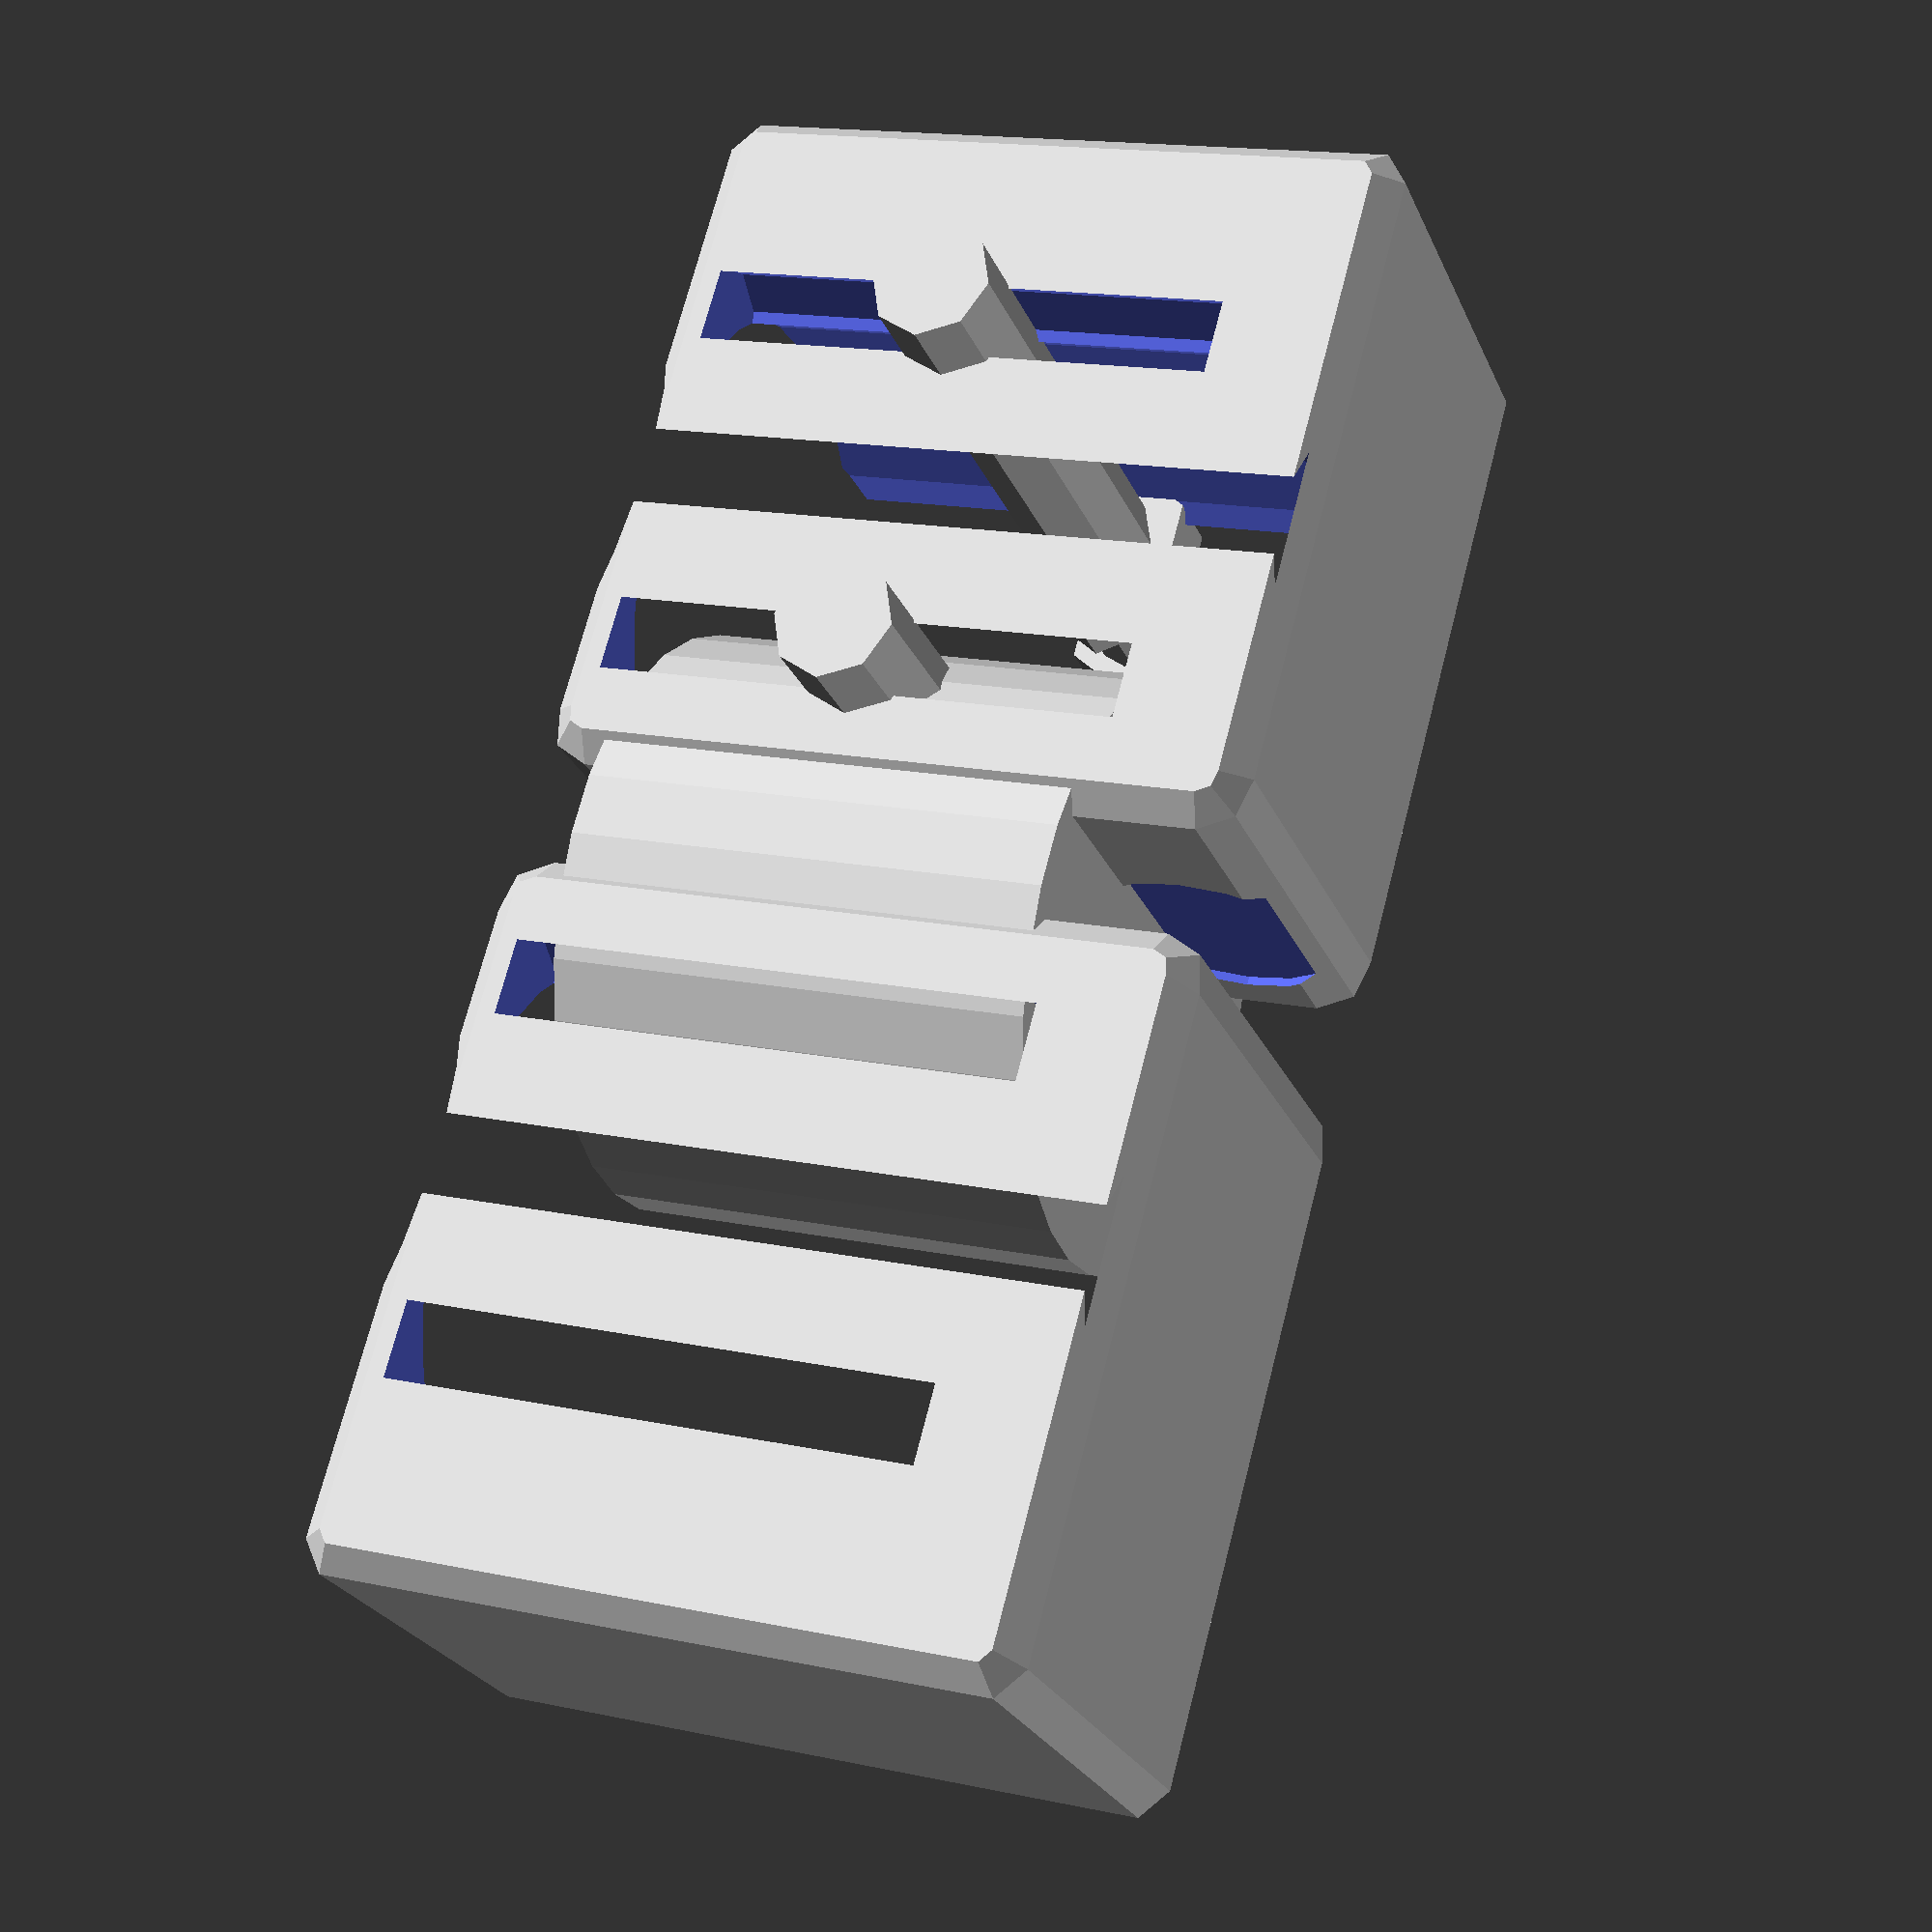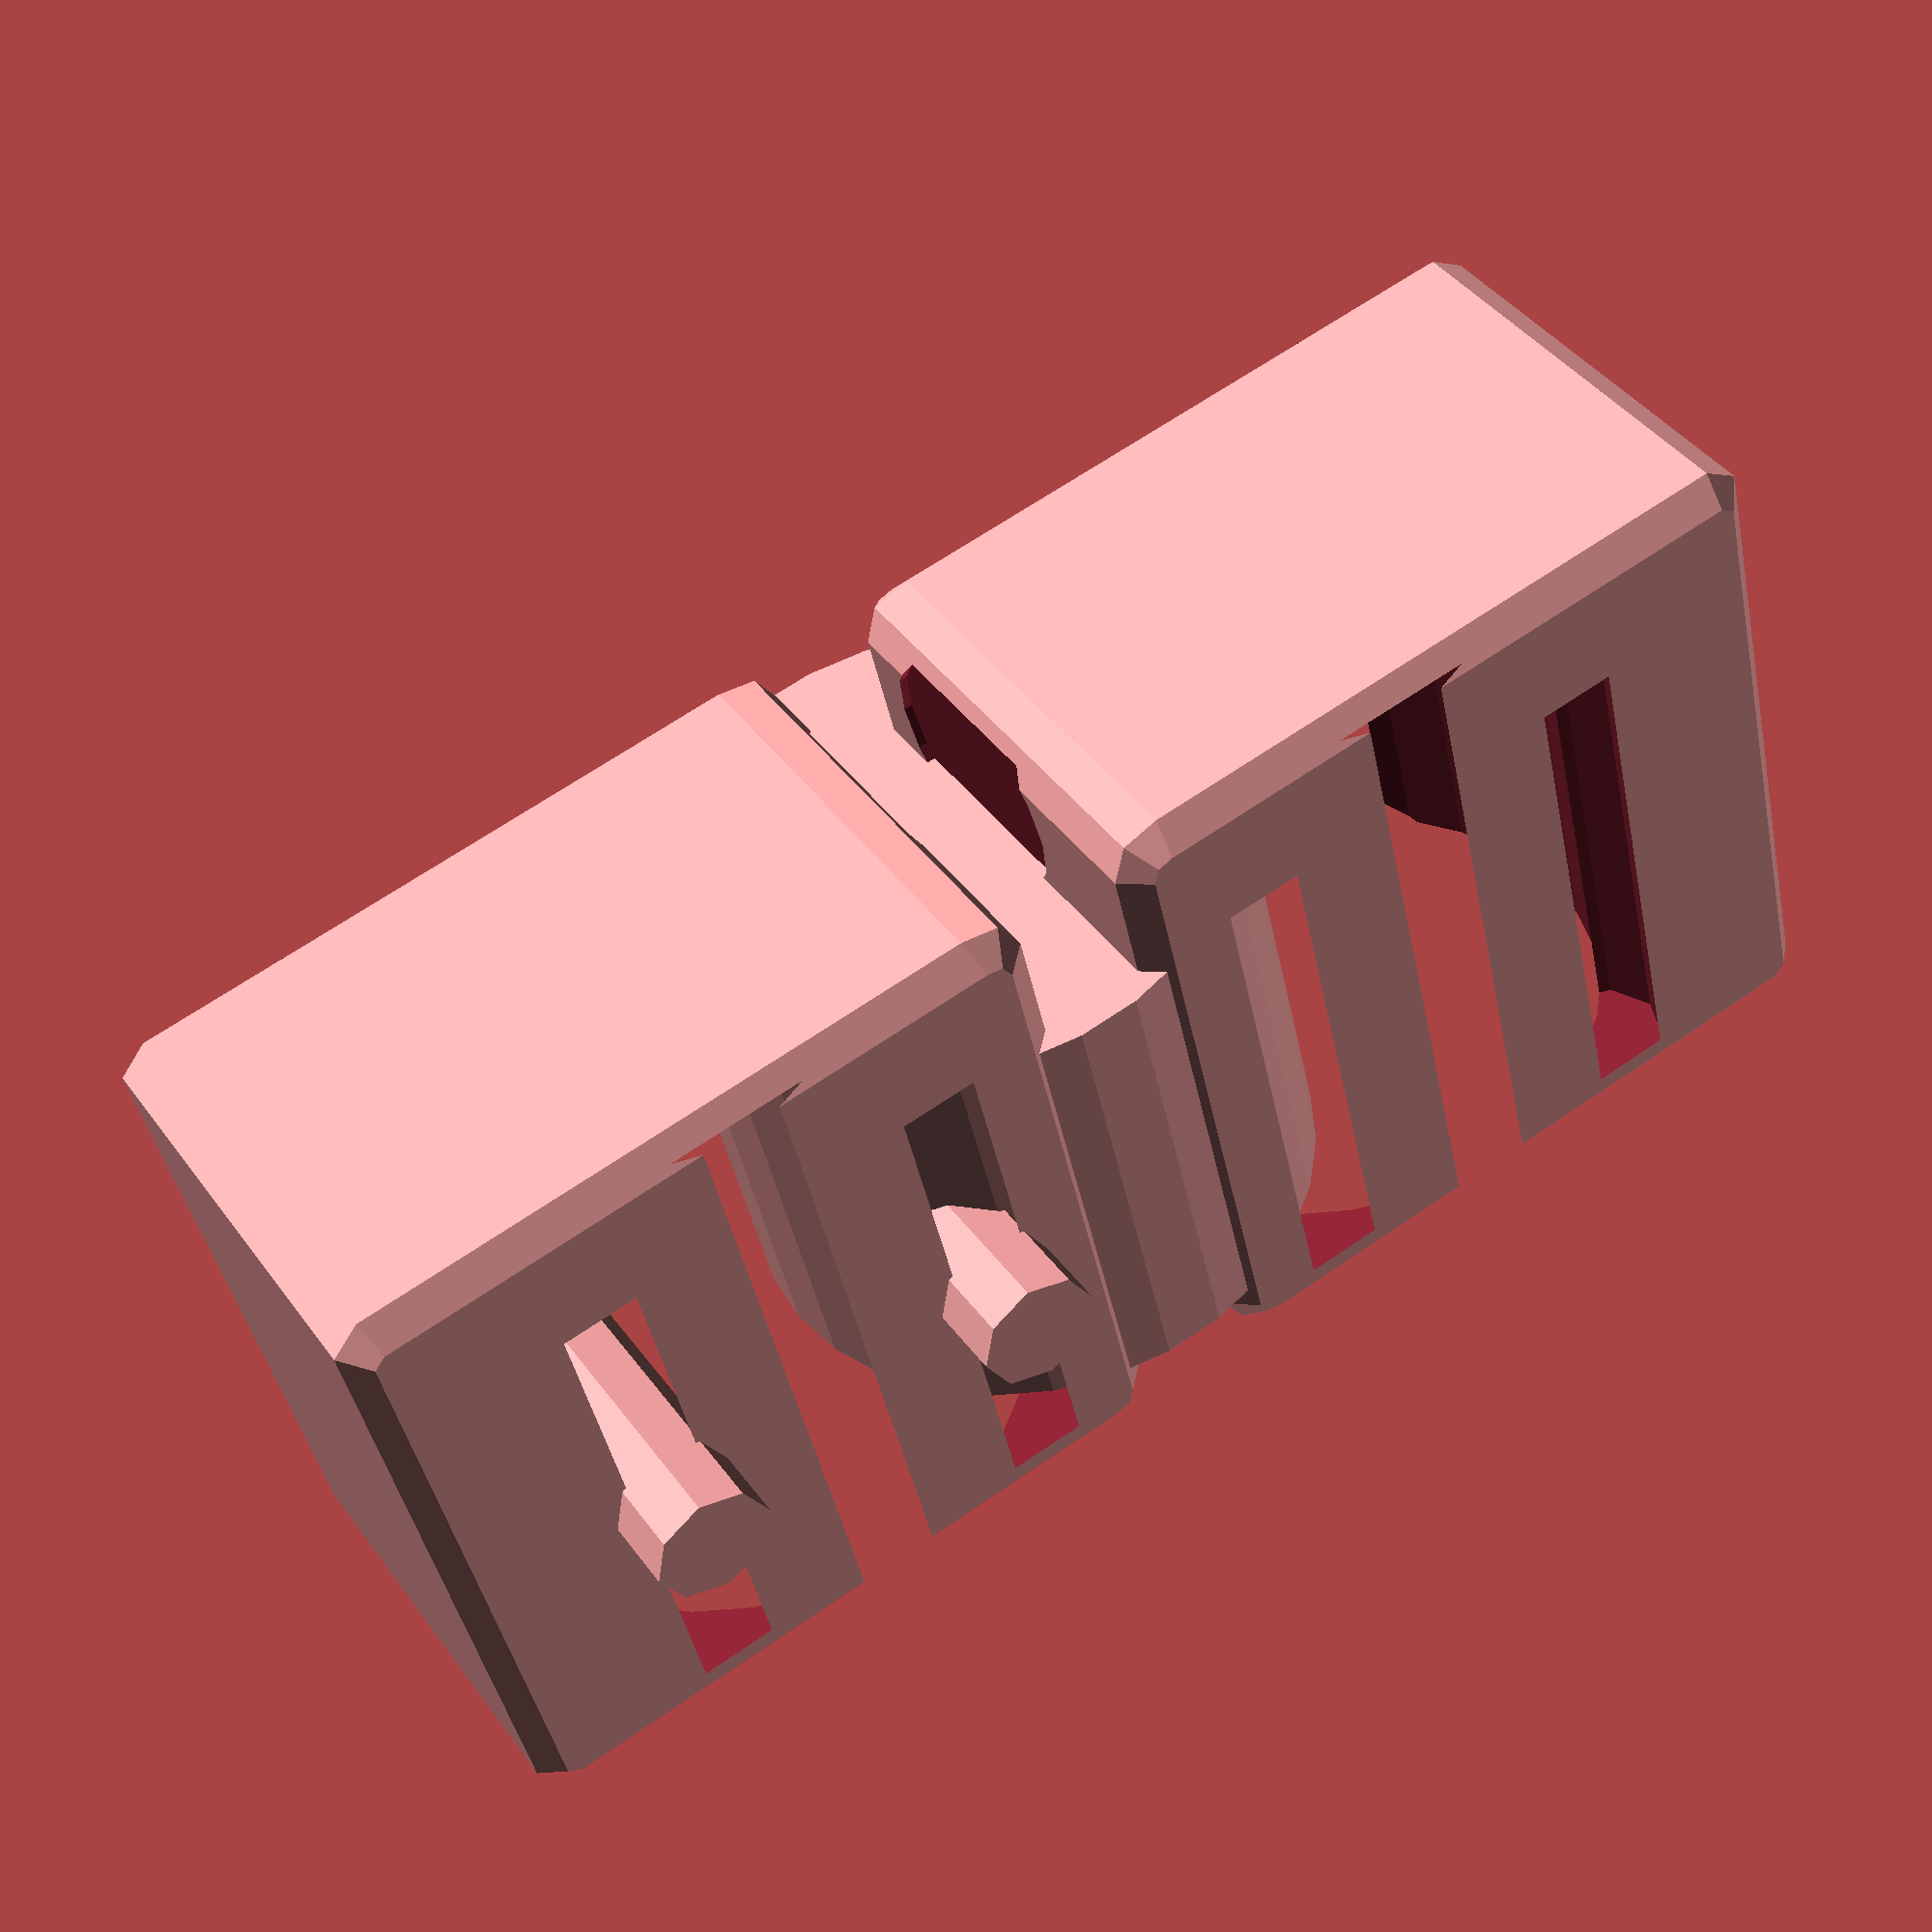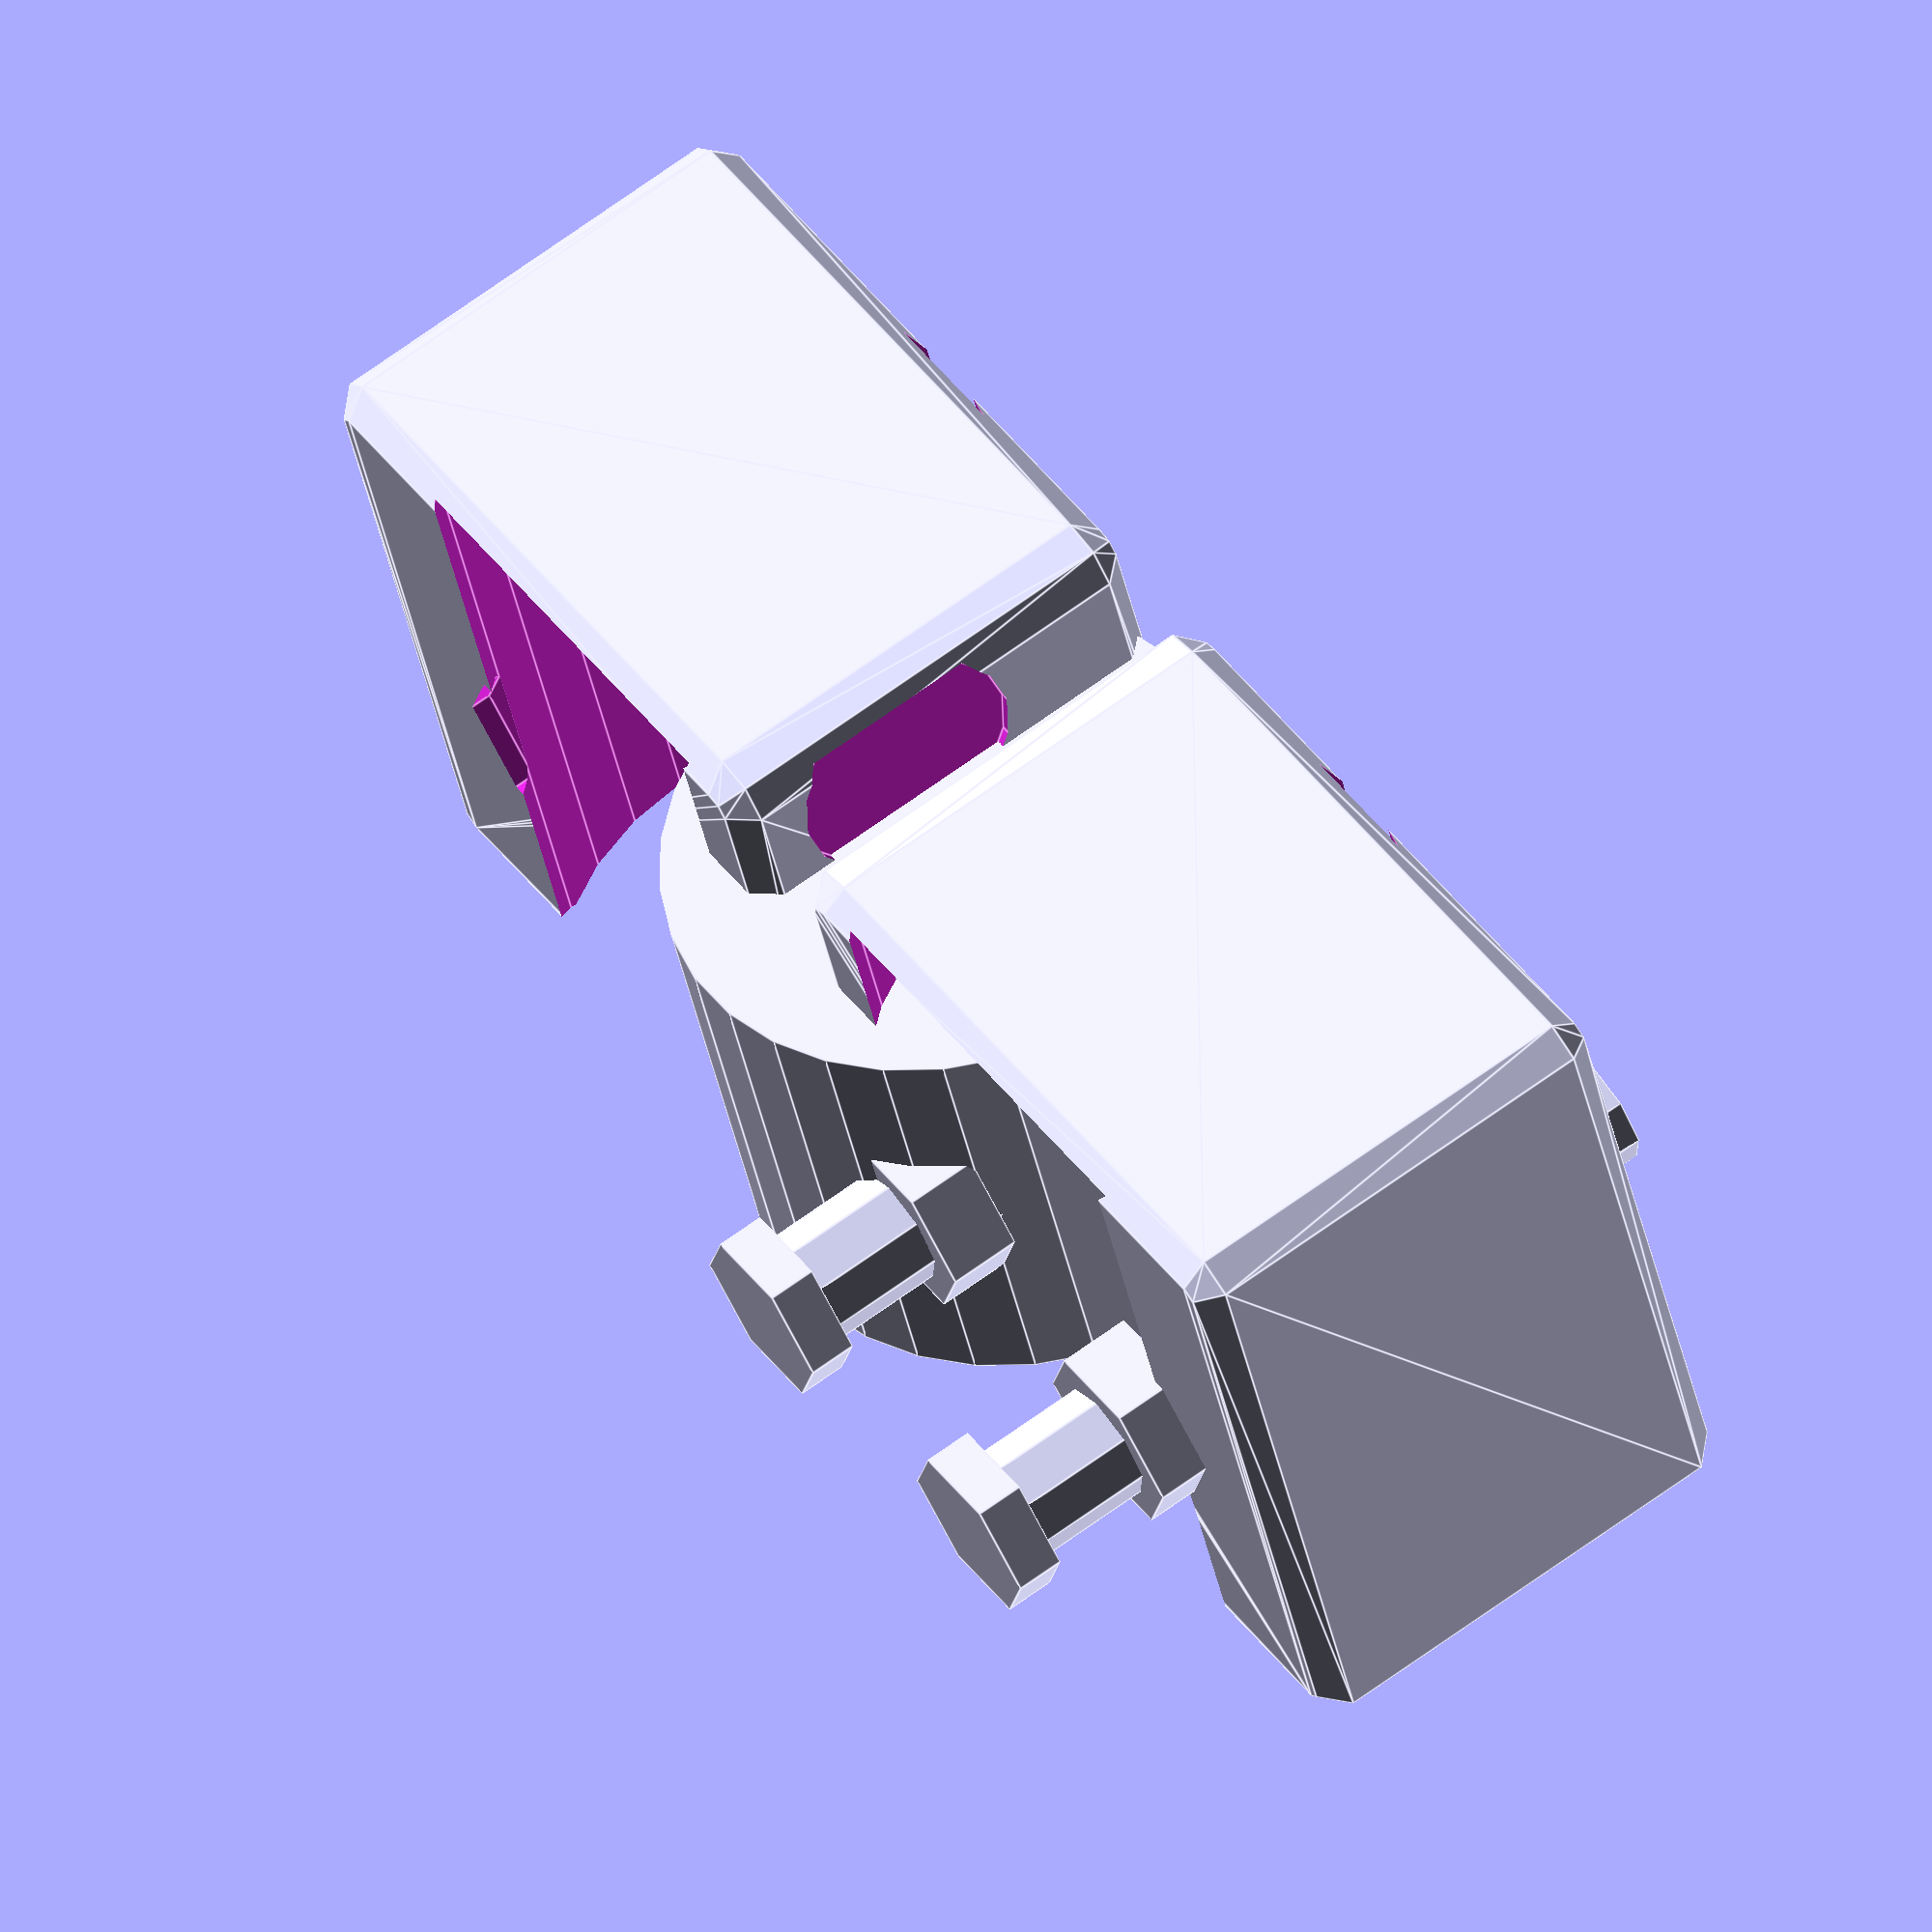
<openscad>

// Parameters
jaw_length = 30;
jaw_width = 30;
jaw_height = 20;
tooth_radius = 5;
tooth_depth = 5;
core_radius = 12;
core_length = 20;
bolt_radius = 2.5;
bolt_length = 30;
nut_radius = 4;
nut_height = 3;

// Modules
module interlocking_tooth(offset=0) {
    translate([offset, 0, 0])
        rotate([0, 90, 0])
            cylinder(h=tooth_depth, r=tooth_radius, center=true);
}

module rounded_cube(size, radius) {
    minkowski() {
        cube(size - [2*radius, 2*radius, 2*radius]);
        sphere(r=radius);
    }
}

module jaw_block(mirror=false) {
    translate([mirror ? jaw_length : 0, 0, 0])
    mirror([mirror ? 1 : 0, 0, 0])
    difference() {
        // Rounded outer block
        translate([0, 0, 0])
            rounded_cube([jaw_length, jaw_width, jaw_height], 2);

        // Central bore
        translate([jaw_length/2, jaw_width/2, jaw_height/2])
            rotate([90,0,0])
                cylinder(h=jaw_width+2, r=core_radius, center=true);

        // Bolt holes
        for (x = [jaw_length*0.25, jaw_length*0.75])
            translate([x, jaw_width/2, 0])
                rotate([90,0,0])
                    cylinder(h=jaw_height+2, r=bolt_radius, center=true);

        // Nut recesses
        for (x = [jaw_length*0.25, jaw_length*0.75])
            translate([x, jaw_width/2, jaw_height - nut_height])
                cylinder(h=nut_height+0.1, r=nut_radius, $fn=6);

        // Interlocking curved teeth
        for (i = [0:2]) {
            translate([jaw_length, i*10 + 2.5, jaw_height/2])
                interlocking_tooth();
        }
    }
}

module central_core() {
    translate([jaw_length, jaw_width/2, jaw_height/2])
        rotate([90,0,0])
            cylinder(h=core_length, r=core_radius, center=true);
}

module bolt() {
    union() {
        // Shaft
        cylinder(h=bolt_length, r=bolt_radius);
        // Hex head
        translate([0,0,bolt_length])
            cylinder(h=2, r=bolt_radius*1.5, $fn=6);
    }
}

module nut() {
    cylinder(h=nut_height, r=nut_radius, $fn=6);
}

// Assembly
module assembly() {
    // Left jaw
    jaw_block(false);

    // Right jaw
    translate([jaw_length, 0, 0])
        jaw_block(true);

    // Core
    central_core();

    // Bolts
    for (x = [jaw_length*0.25, jaw_length*0.75])
        translate([x, jaw_width/2, -5])
            bolt();

    // Nuts
    for (x = [jaw_length*0.25, jaw_length*0.75])
        translate([x, jaw_width/2, jaw_height - nut_height])
            nut();
}

// Render the full model
assembly();


</openscad>
<views>
elev=24.4 azim=74.8 roll=198.8 proj=p view=solid
elev=318.9 azim=193.4 roll=147.5 proj=p view=wireframe
elev=112.6 azim=341.5 roll=126.3 proj=o view=edges
</views>
